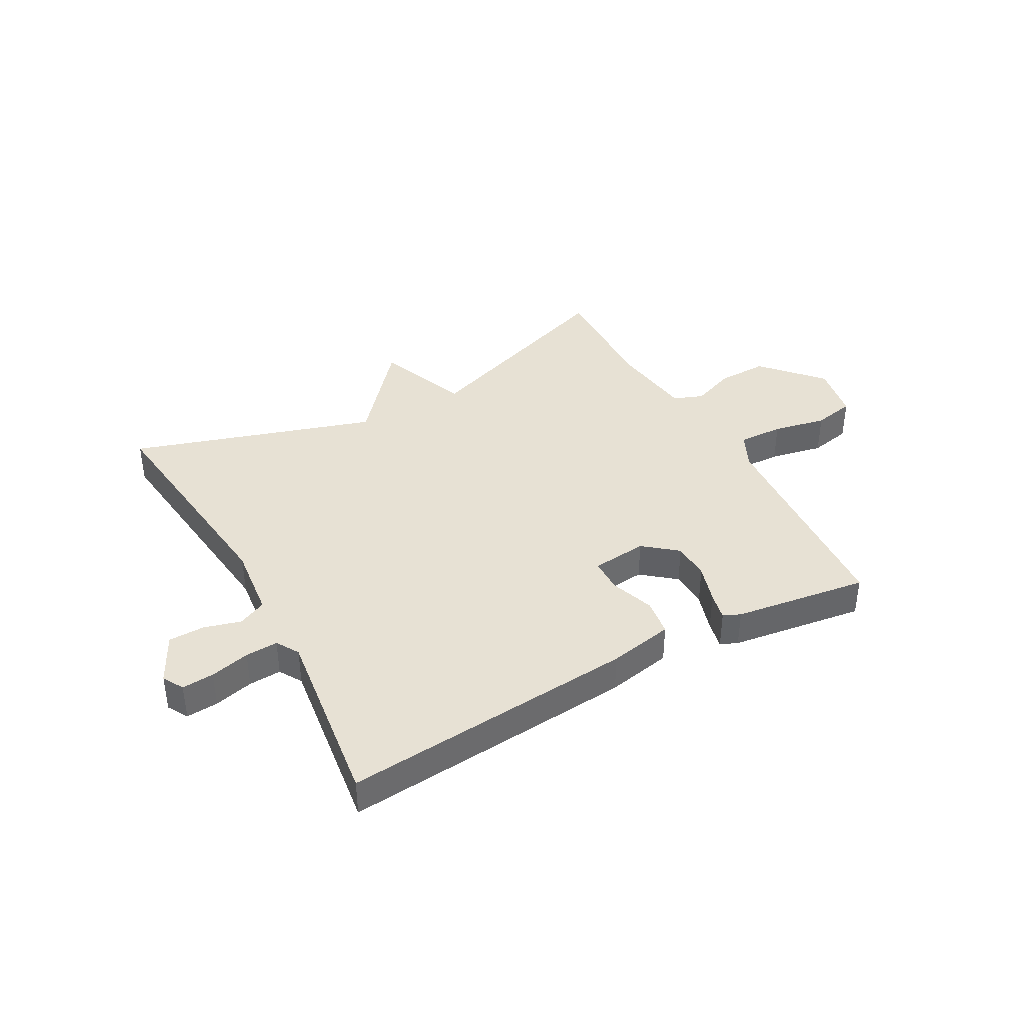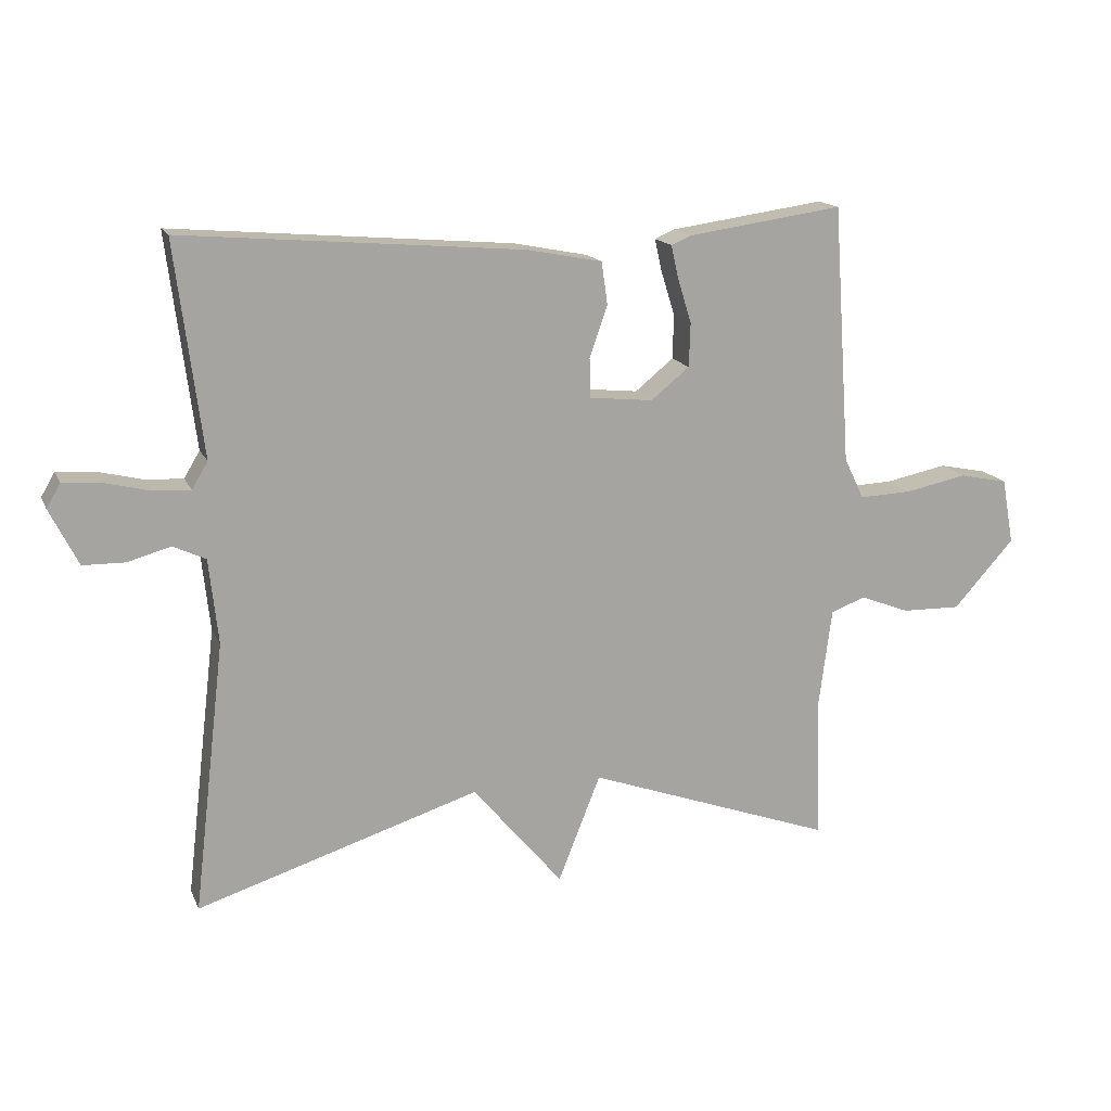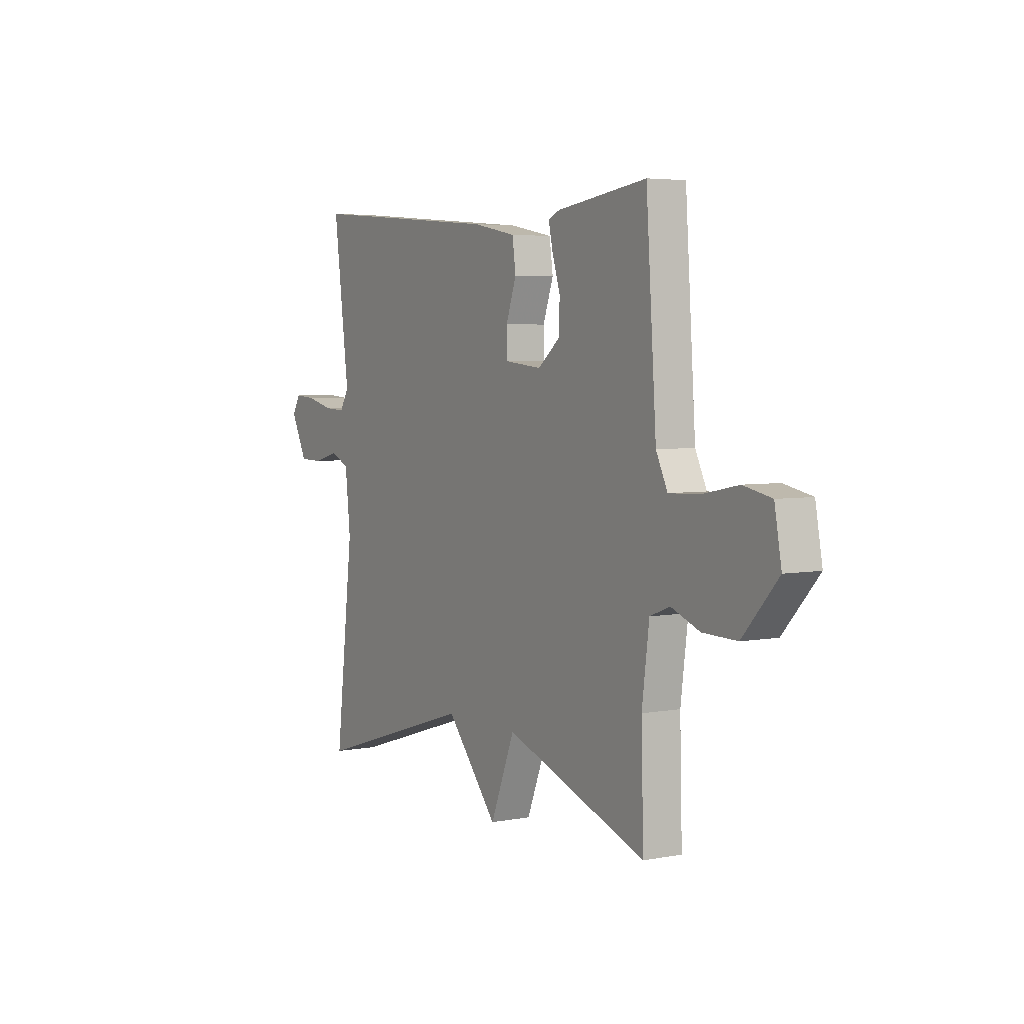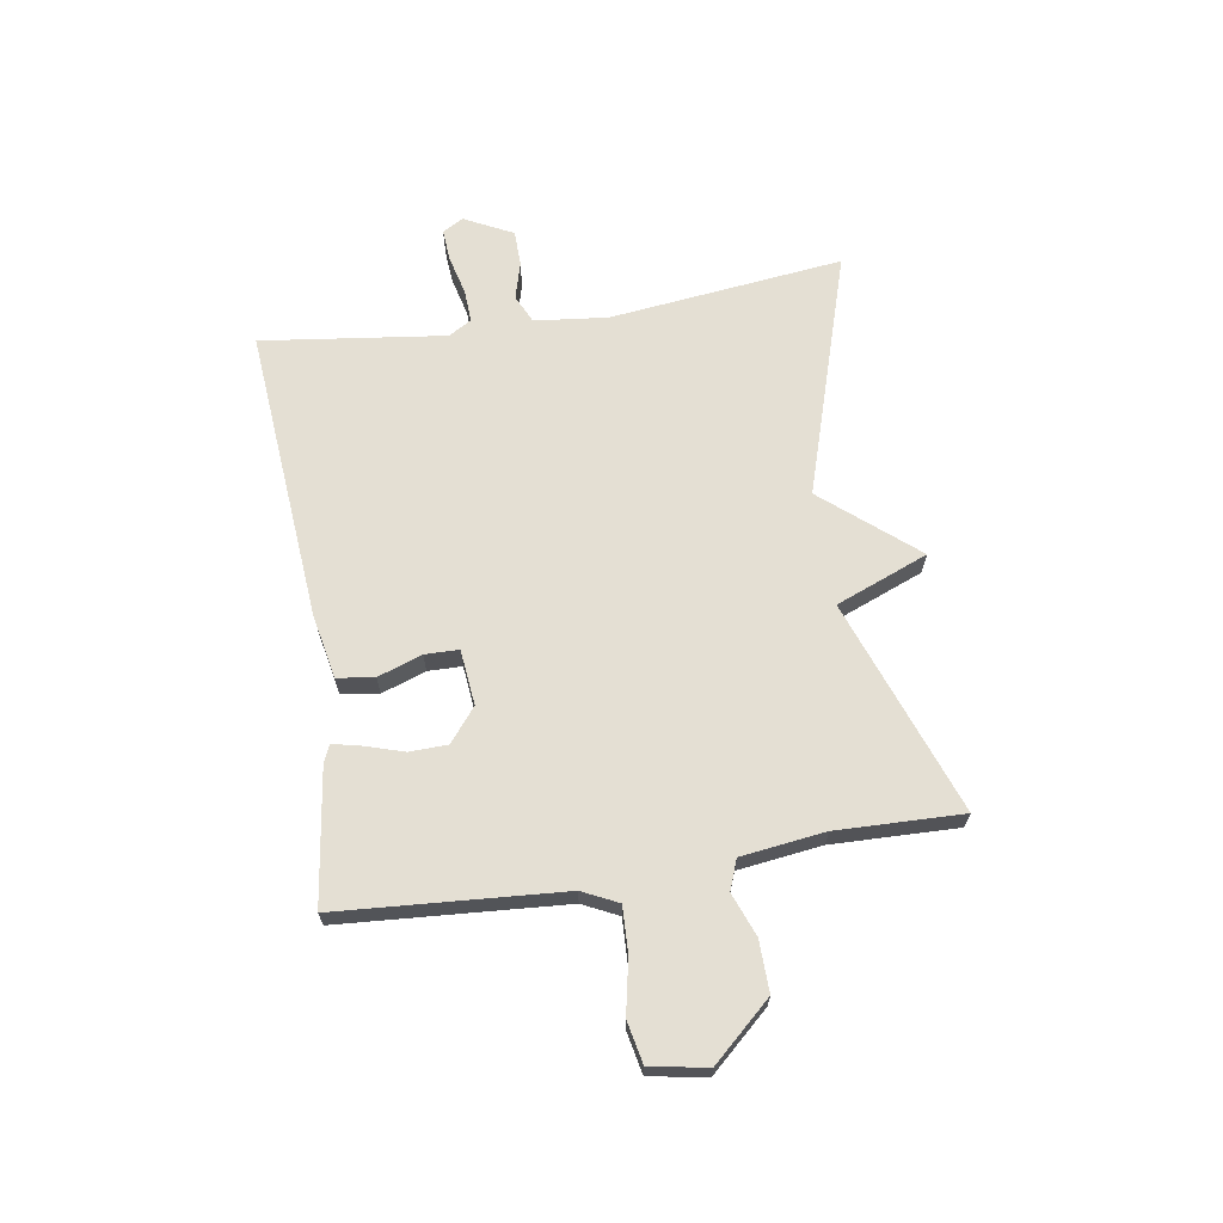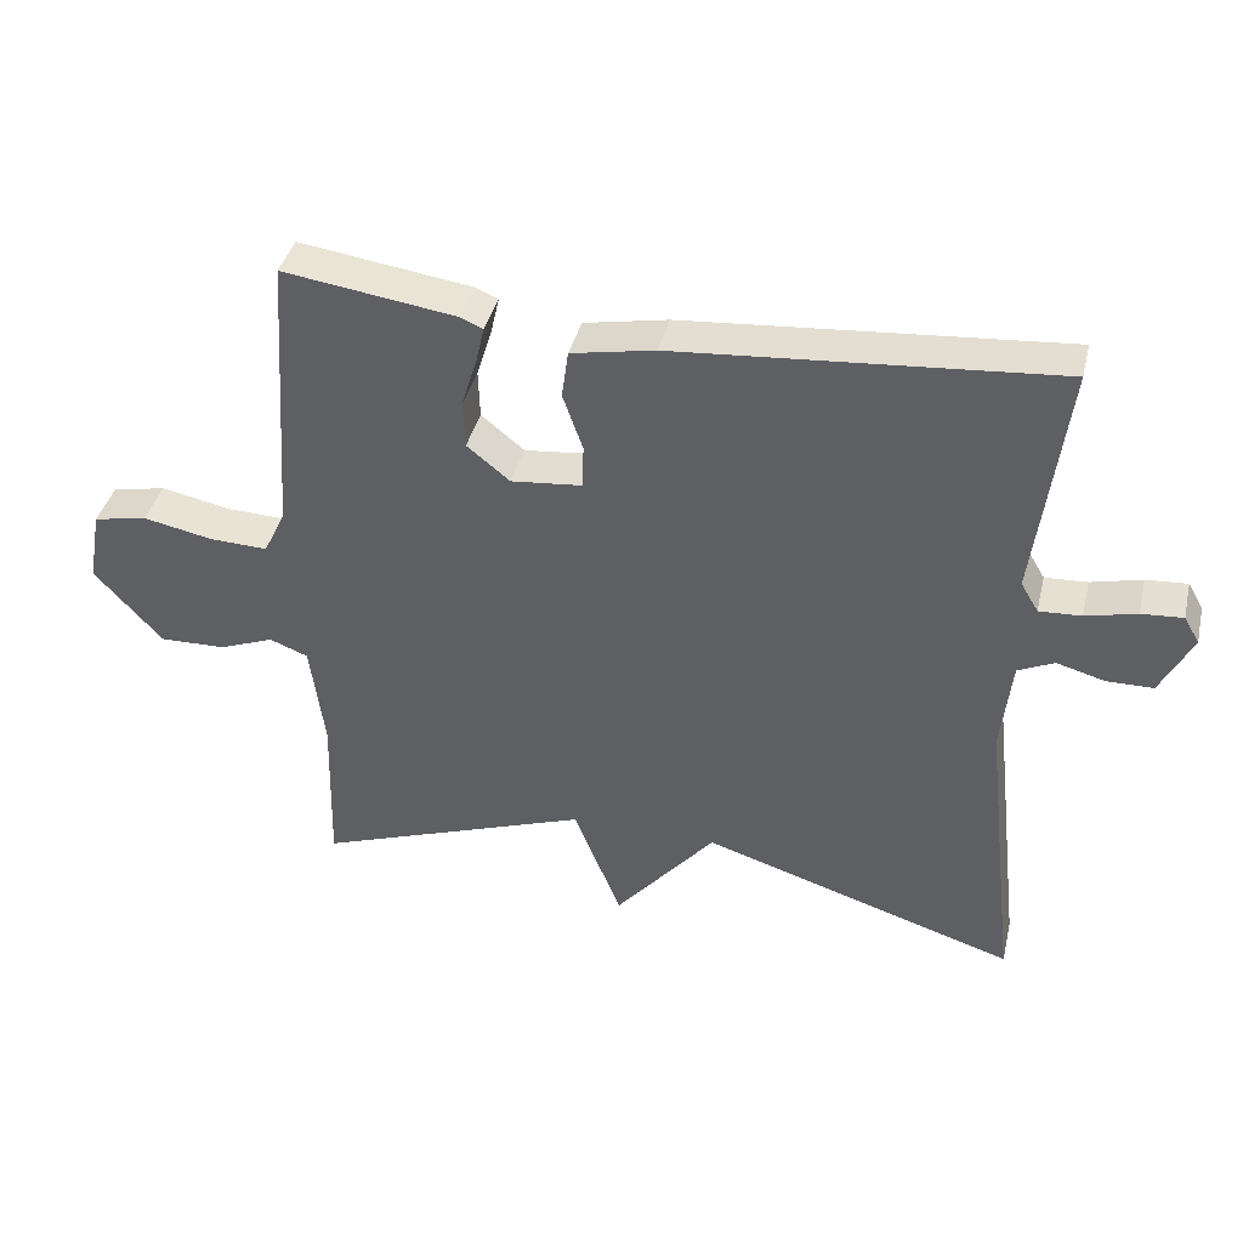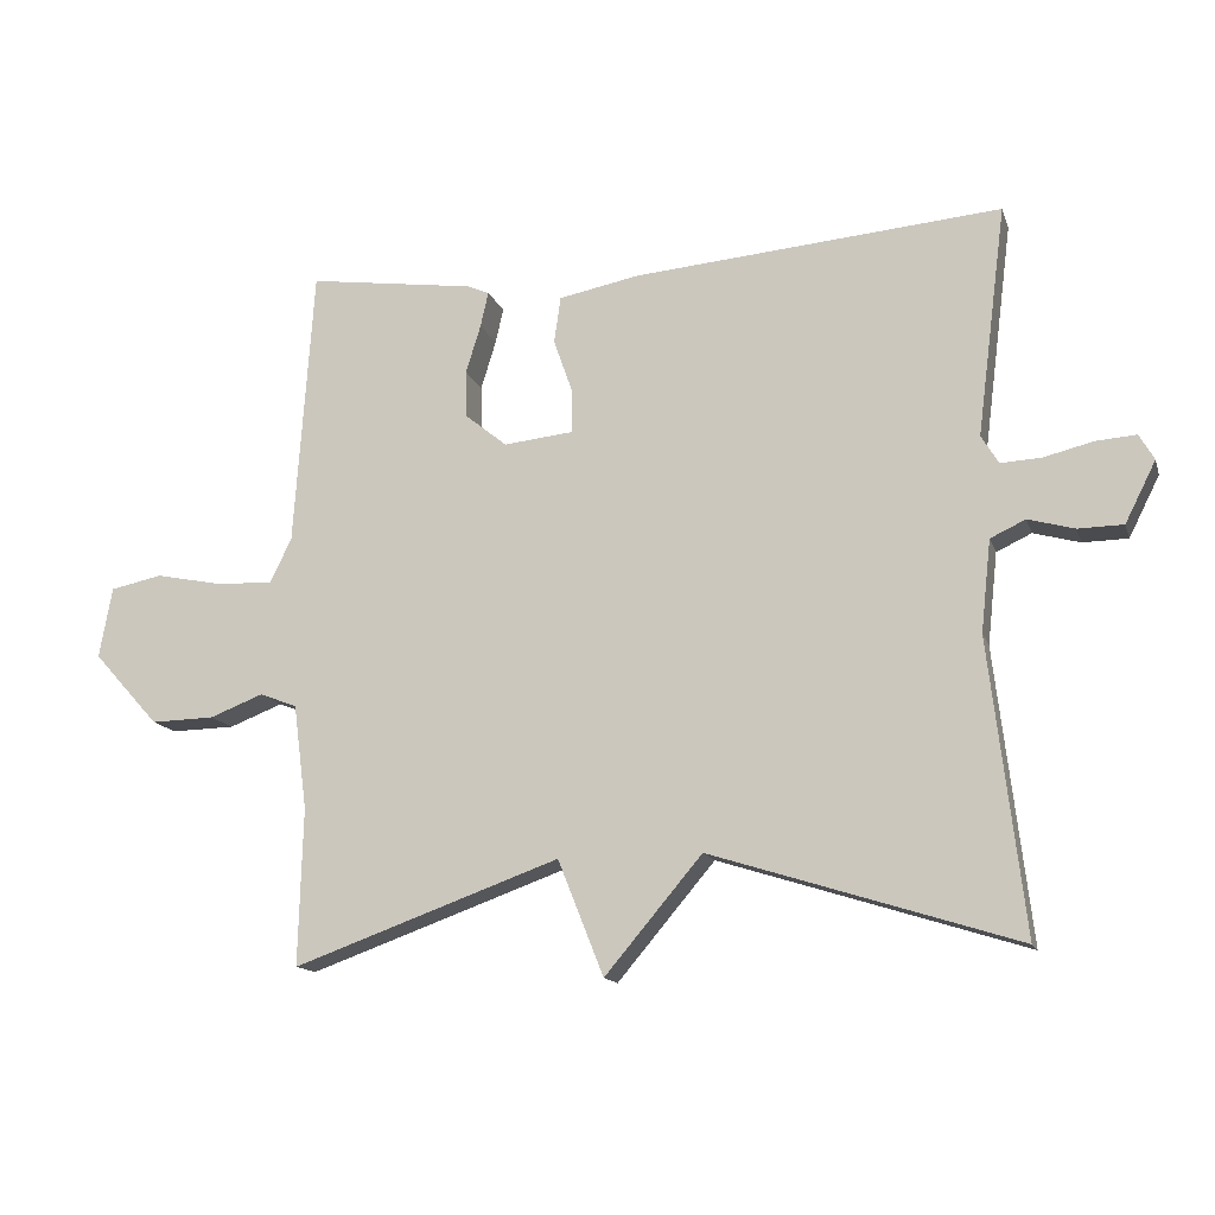
<metadata>
{"format":"obj","ext":"obj","renderer":"f3d","projection":"perspective","resolution":1024,"background":"white","views":[{"elev":39.6,"azim":-28.8,"up":"+Y"},{"elev":15.6,"azim":-17.8,"up":"+Z"},{"elev":4.5,"azim":58.8,"up":"+Z"},{"elev":66.4,"azim":81.0,"up":"+Y"},{"elev":39.8,"azim":-166.5,"up":"+Z"},{"elev":-14.1,"azim":-164.5,"up":"+Z"}]}
</metadata>
<code>
v -0.5 0.07 -0.5
v -0.452 0.07 -0.092
v -0.466 0.07 0.036
v -0.515 0.07 0.059
v -0.58 0.07 0.041
v -0.643 0.07 0.042
v -0.686 0.07 0.127
v -0.665 0.07 0.163
v -0.609 0.07 0.159
v -0.54 0.07 0.142
v -0.483 0.07 0.139
v -0.459 0.07 0.179
v -0.5 0.07 0.5
v 0.014 0.07 0.457
v 0.127 0.07 0.435
v 0.136 0.07 0.37
v 0.109 0.07 0.293
v 0.11 0.07 0.234
v 0.207 0.07 0.224
v 0.265 0.07 0.271
v 0.267 0.07 0.337
v 0.246 0.07 0.405
v 0.235 0.07 0.454
v 0.265 0.07 0.467
v 0.5 0.07 0.5
v 0.527 0.07 0.11
v 0.557 0.07 0.048
v 0.636 0.07 0.051
v 0.73 0.07 0.07
v 0.803 0.07 0.055
v 0.821 0.07 -0.044
v 0.729 0.07 -0.146
v 0.64 0.07 -0.144
v 0.565 0.07 -0.115
v 0.513 0.07 -0.135
v 0.494 0.07 -0.281
v 0.5 0.07 -0.5
v 0.127 0.07 -0.366
v 0.063 0.07 -0.527
v -0.073 0.07 -0.366
v -0.5 0 -0.5
v -0.452 0 -0.092
v -0.466 0 0.036
v -0.515 0 0.059
v -0.58 0 0.041
v -0.643 0 0.042
v -0.686 0 0.127
v -0.665 0 0.163
v -0.609 0 0.159
v -0.54 0 0.142
v -0.483 0 0.139
v -0.459 0 0.179
v -0.5 0 0.5
v 0.014 0 0.457
v 0.127 0 0.435
v 0.136 0 0.37
v 0.109 0 0.293
v 0.11 0 0.234
v 0.207 0 0.224
v 0.265 0 0.271
v 0.267 0 0.337
v 0.246 0 0.405
v 0.235 0 0.454
v 0.265 0 0.467
v 0.5 0 0.5
v 0.527 0 0.11
v 0.557 0 0.048
v 0.636 0 0.051
v 0.73 0 0.07
v 0.803 0 0.055
v 0.821 0 -0.044
v 0.729 0 -0.146
v 0.64 0 -0.144
v 0.565 0 -0.115
v 0.513 0 -0.135
v 0.494 0 -0.281
v 0.5 0 -0.5
v 0.127 0 -0.366
v 0.063 0 -0.527
v -0.073 0 -0.366
f 38 39 40
f 36 37 38
f 35 36 38 40
f 32 33 34
f 31 32 34
f 30 31 34
f 29 30 34
f 28 29 34
f 27 28 34 35
f 40 1 2
f 35 40 2
f 27 35 2
f 26 27 2
f 24 25 26
f 23 24 26
f 22 23 26
f 21 22 26
f 15 16 17
f 14 15 17
f 13 14 17
f 12 13 17
f 11 12 17 18
f 8 9 10
f 7 8 10
f 6 7 10
f 5 6 10
f 4 5 10
f 3 4 10 11
f 26 2 3
f 11 18 19
f 3 11 19
f 26 3 19
f 26 19 20
f 20 21 26
f 80 79 78
f 78 77 76
f 80 78 76 75
f 74 73 72
f 74 72 71
f 74 71 70
f 74 70 69
f 74 69 68
f 75 74 68 67
f 42 41 80
f 42 80 75
f 42 75 67
f 42 67 66
f 66 65 64
f 66 64 63
f 66 63 62
f 66 62 61
f 57 56 55
f 57 55 54
f 57 54 53
f 57 53 52
f 58 57 52 51
f 50 49 48
f 50 48 47
f 50 47 46
f 50 46 45
f 50 45 44
f 51 50 44 43
f 43 42 66
f 59 58 51
f 59 51 43
f 59 43 66
f 60 59 66
f 66 61 60
f 1 41 42 2
f 2 42 43 3
f 3 43 44 4
f 4 44 45 5
f 5 45 46 6
f 6 46 47 7
f 7 47 48 8
f 8 48 49 9
f 9 49 50 10
f 10 50 51 11
f 11 51 52 12
f 12 52 53 13
f 13 53 54 14
f 14 54 55 15
f 15 55 56 16
f 16 56 57 17
f 17 57 58 18
f 18 58 59 19
f 19 59 60 20
f 20 60 61 21
f 21 61 62 22
f 22 62 63 23
f 23 63 64 24
f 24 64 65 25
f 25 65 66 26
f 26 66 67 27
f 27 67 68 28
f 28 68 69 29
f 29 69 70 30
f 30 70 71 31
f 31 71 72 32
f 32 72 73 33
f 33 73 74 34
f 34 74 75 35
f 35 75 76 36
f 36 76 77 37
f 37 77 78 38
f 38 78 79 39
f 39 79 80 40
f 40 80 41 1

</code>
